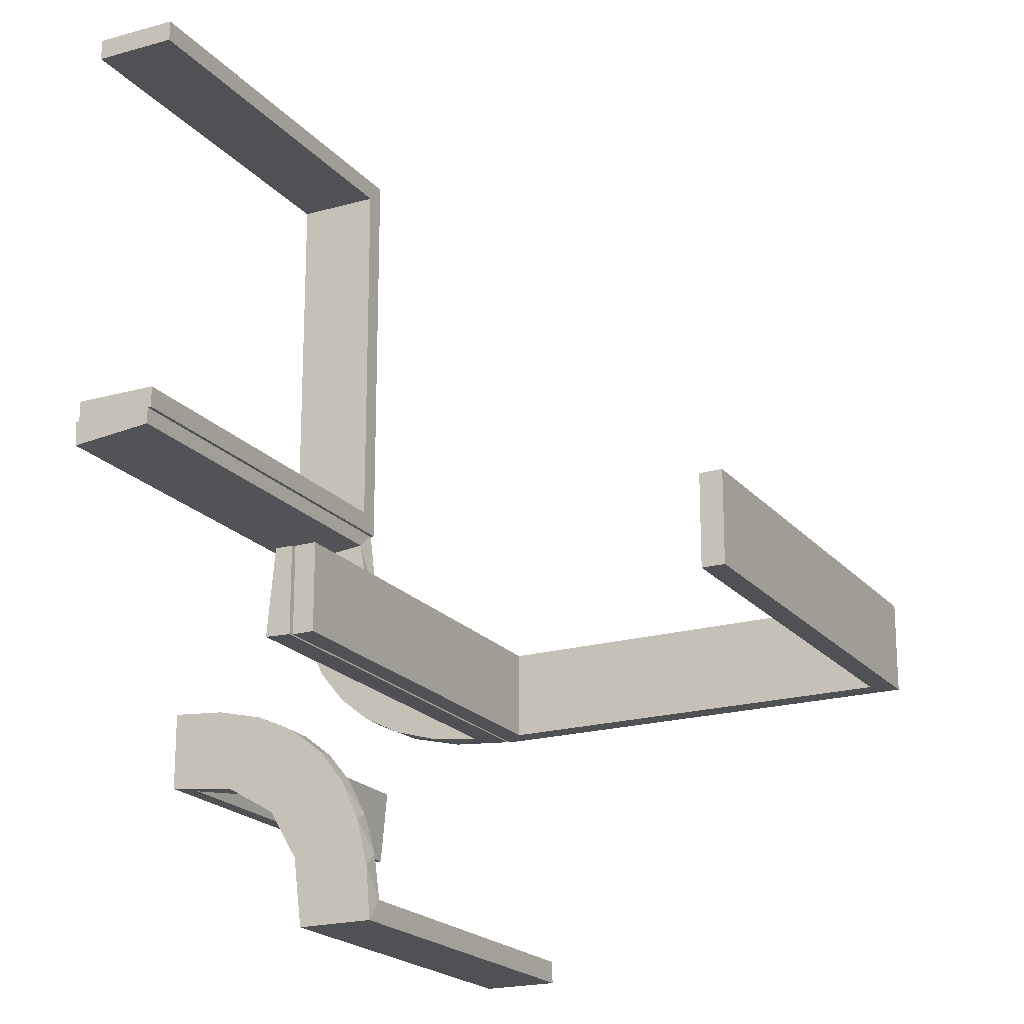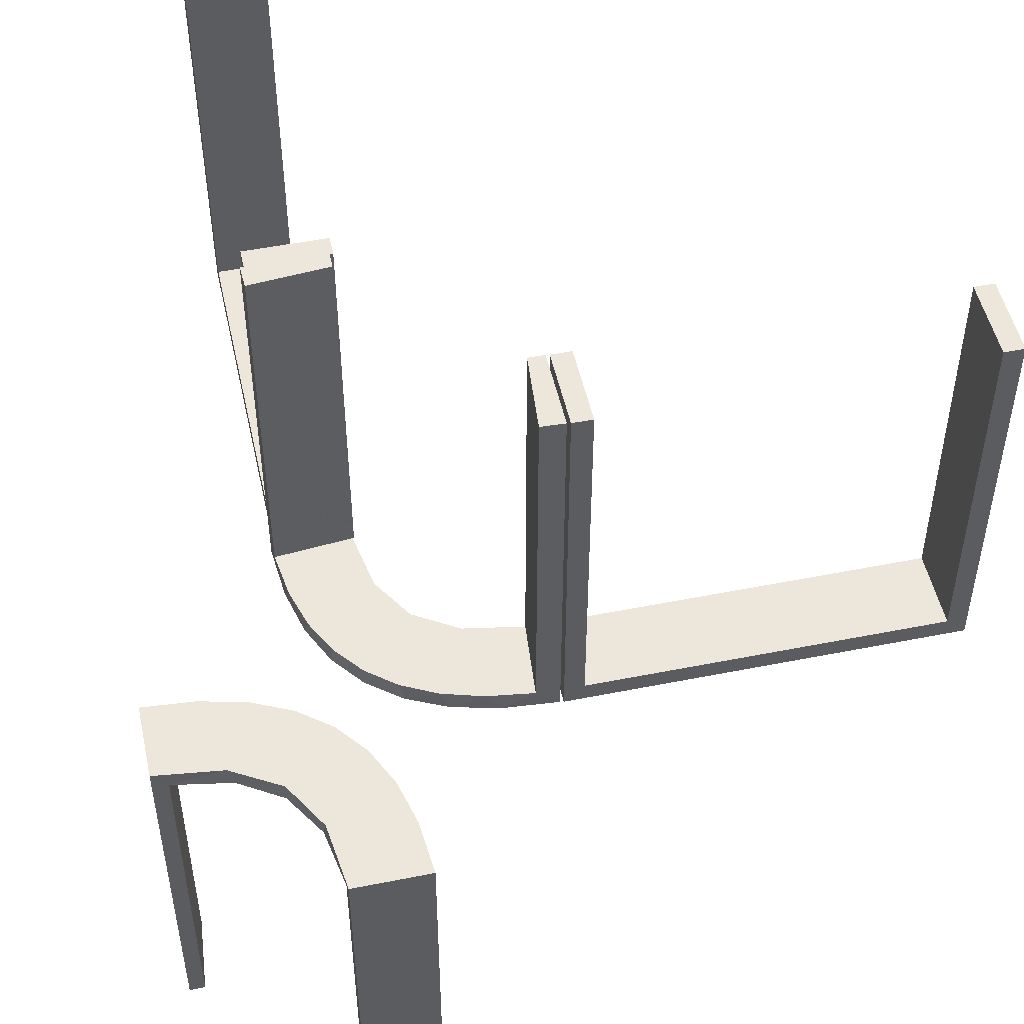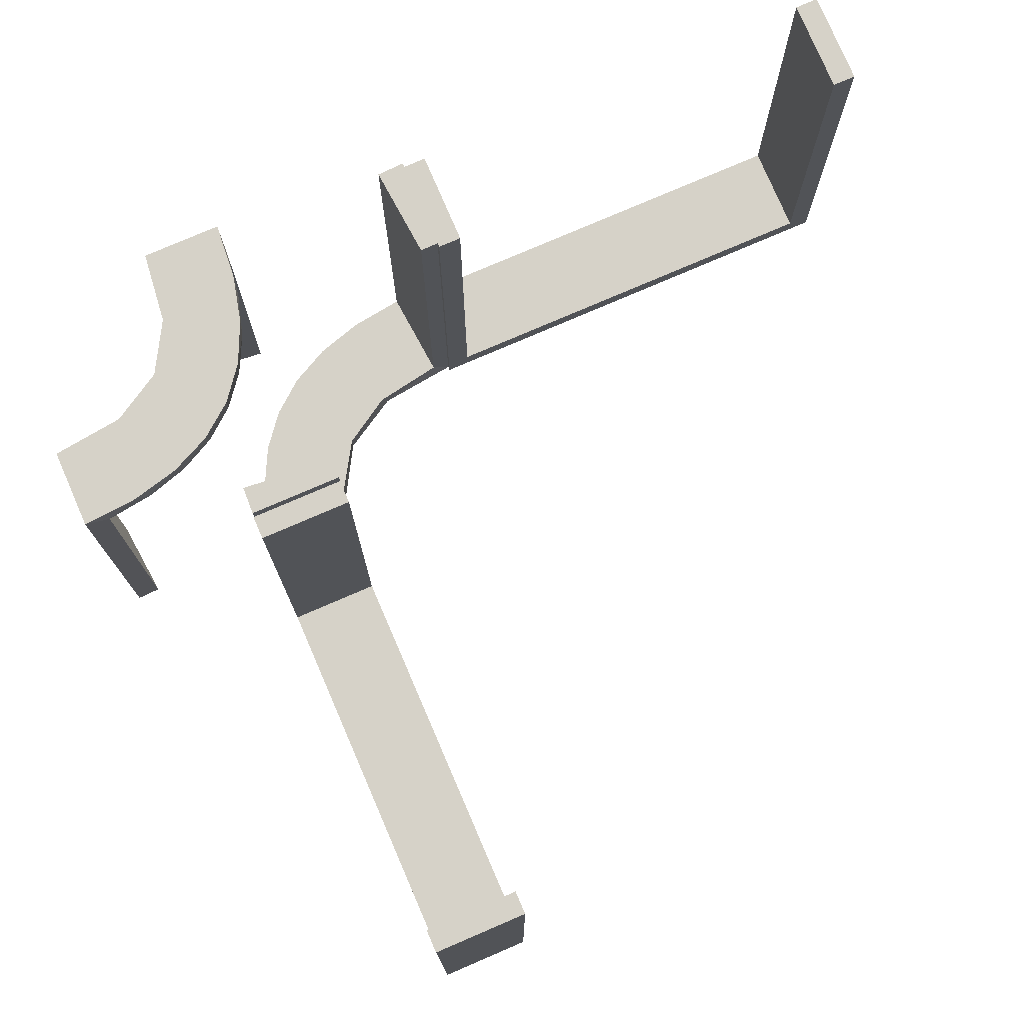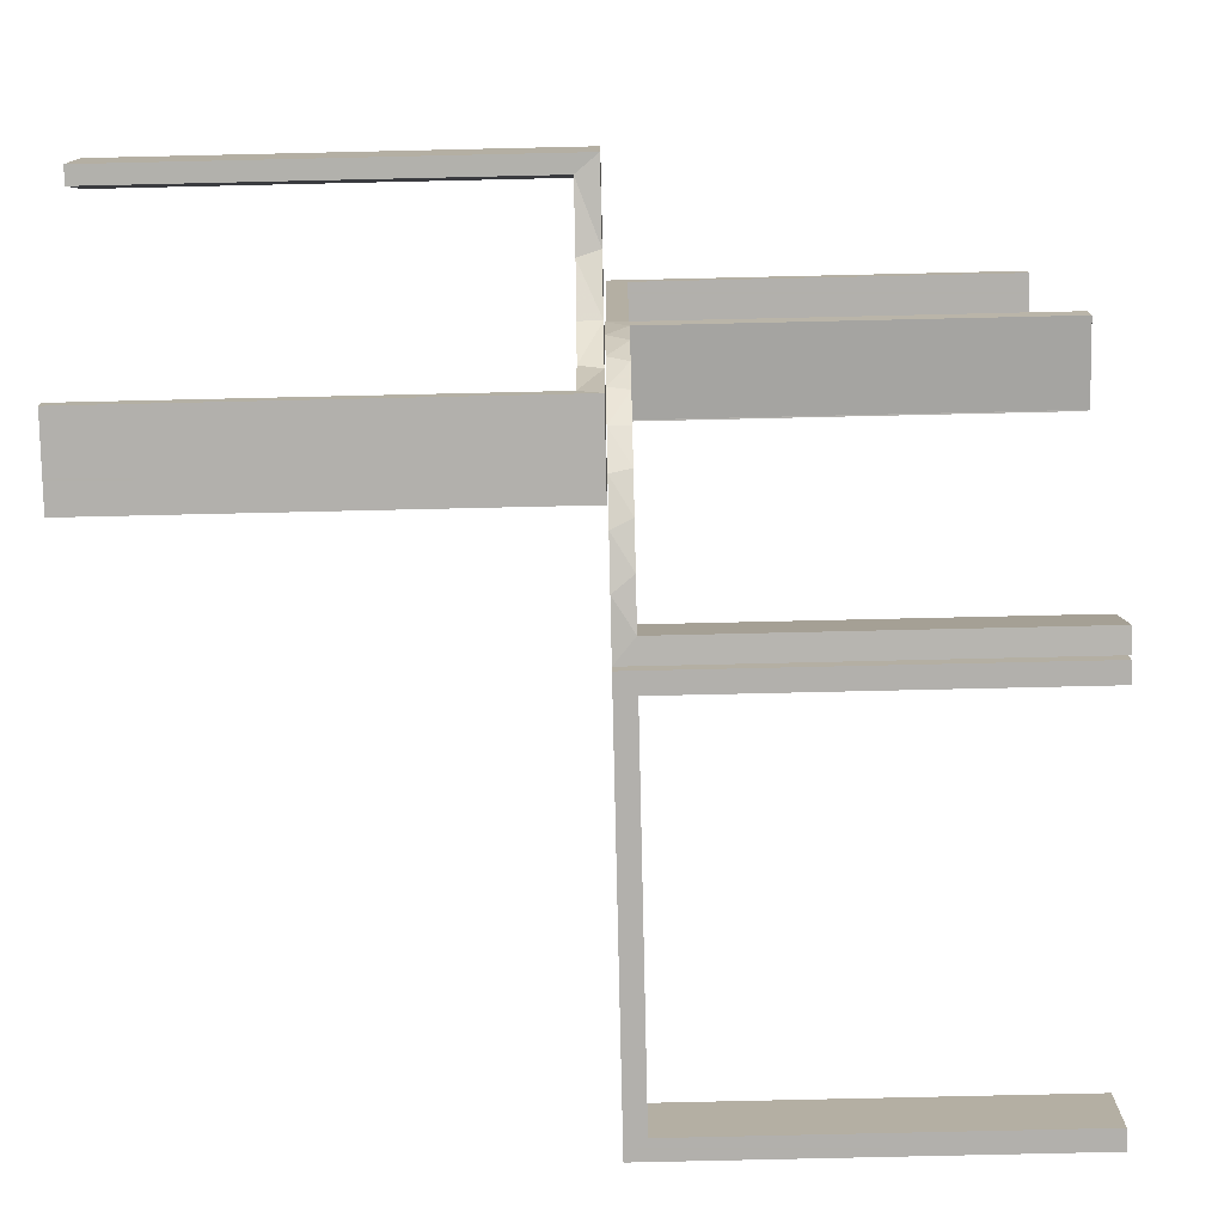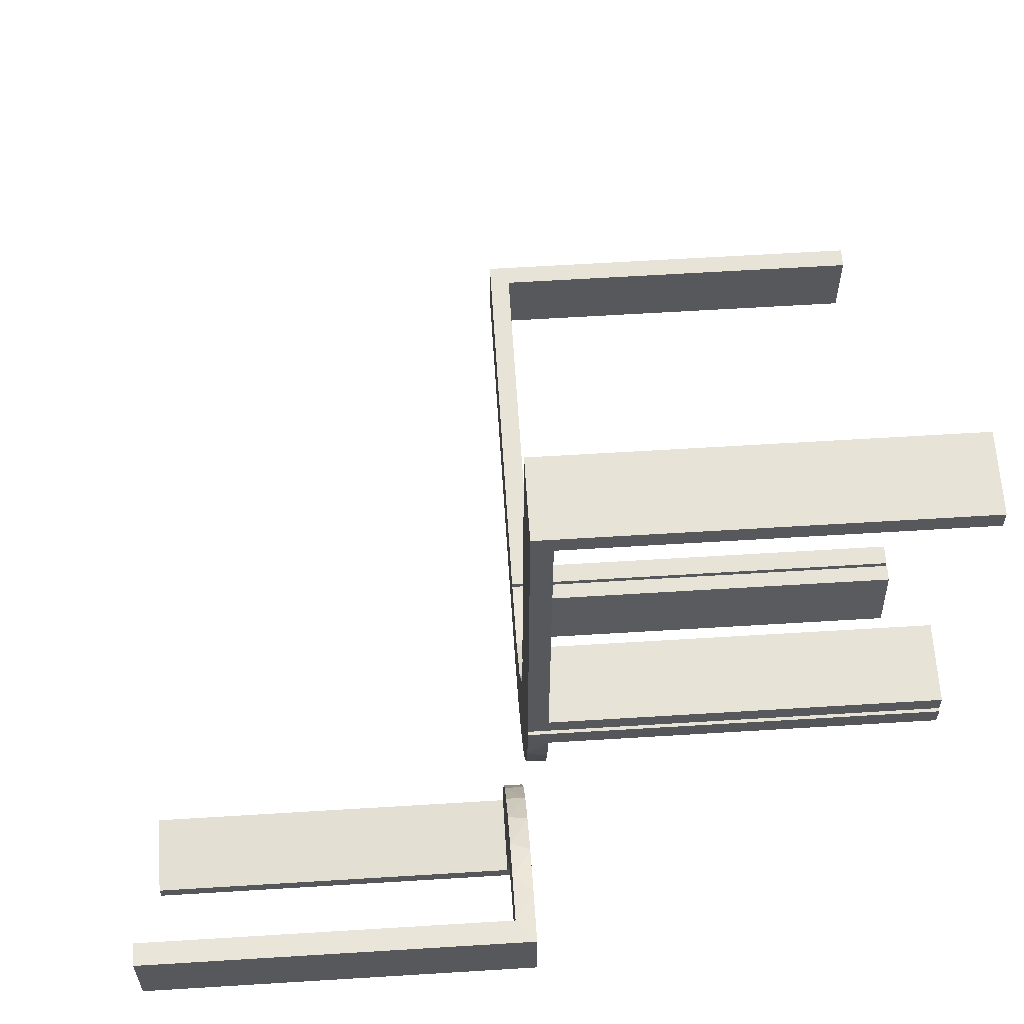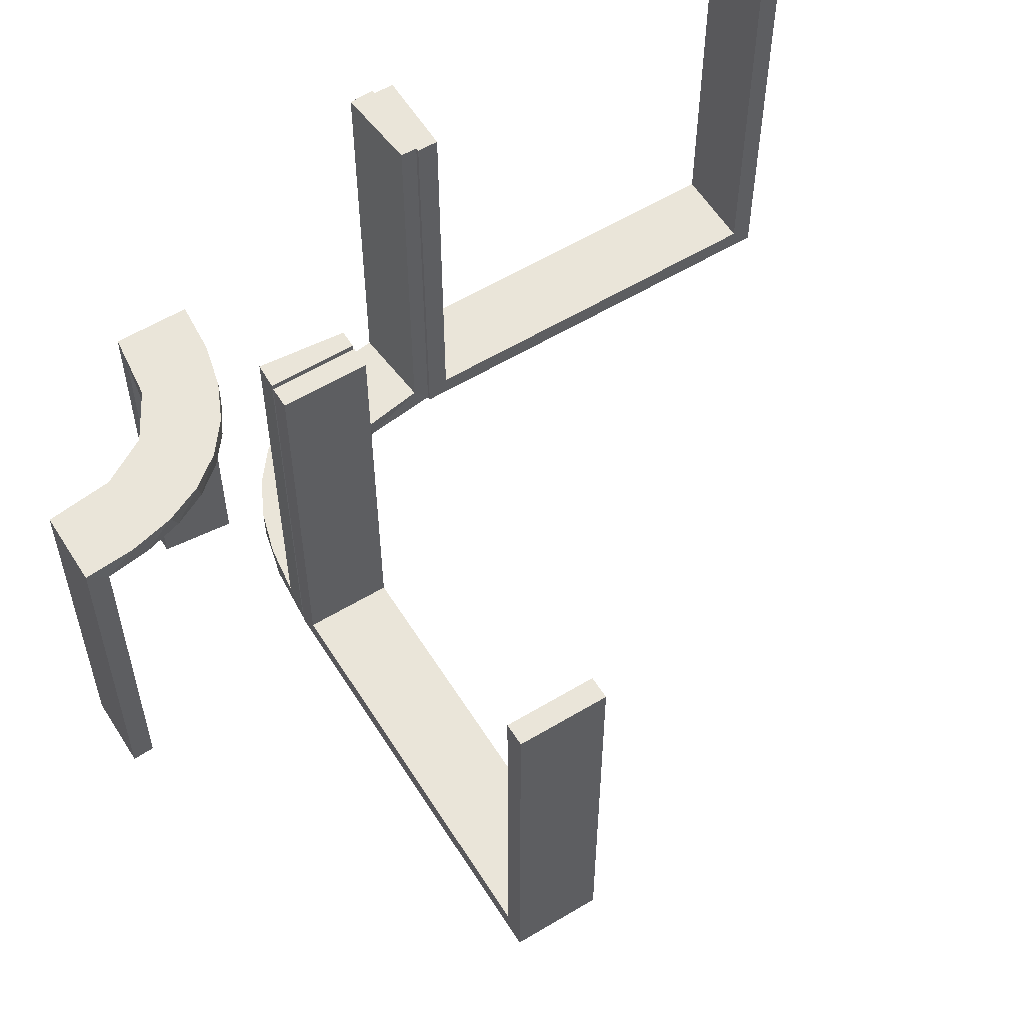
<metadata>
{"format":"obj","ext":"obj","renderer":"f3d","projection":"perspective","resolution":1024,"background":"white","views":[{"elev":-20.0,"azim":27.6,"up":"+Y"},{"elev":50.4,"azim":-12.3,"up":"+Z"},{"elev":77.5,"azim":66.7,"up":"+Z"},{"elev":-78.6,"azim":-88.7,"up":"+Y"},{"elev":61.9,"azim":-93.6,"up":"+Y"},{"elev":58.1,"azim":58.1,"up":"+Z"}]}
</metadata>
<code>
v 0 -0.2 0
v 0 -0.2 0.5
v 0 -0.3 0
v 0 -0.3 0.5
v -0.1011 -0.1857 0.025
v 0.475 -0.2 0.5
v 0.475 -0.2 0.025
v 0.475 -0.3 0.5
v 0.475 -0.3 0.025
v -0.1909 -0.09599 0.025
v -0.2398 -0.32 0
v -0.09324 -0.29 0.025
v -0.4752 -0.3009 -0.025
v -0.4752 -0.3009 -0.1833
v -0.4752 -0.3009 -0.3417
v -0.4752 -0.3009 -0.5
v -0.3989 -0.3143 -0.025
v -0.3101 -0.2479 -0.025
v -0.2572 -0.1847 0.025
v -0.09346 -0.1883 0
v -0.216 -0.3711 0
v -0.2272 -0.2221 0
v -0.2272 -0.2221 0.025
v -0.3031 -0.02878 0.2625
v -0.3031 -0.02878 0.5
v -0.3031 -0.02878 0.025
v -0.2044 0.0007887 0
v -0.2044 0.0007887 0.5
v -0.2048 -0.4119 -0.025
v -0.1852 -0.255 0
v -0.2952 -0.0881 0.025
v -0.2956 -0.5008 0
v -0.2956 -0.5008 -0.5
v -0.2956 -0.5008 -0.25
v -0.1452 -0.2747 0.025
v -0.1969 -0.4712 -0.025
v -0.1969 -0.4712 -0.5
v -0.1969 -0.4712 -0.2625
v -0.2728 -0.2779 0
v -0.2728 -0.2779 -0.025
v -0.284 -0.1289 0
v -0.4065 -0.3117 0
v -0.4956 -0.3008 0
v -0.4956 -0.3008 -0.5
v -0.4956 -0.2008 0
v -0.4956 -0.2008 -0.5
v -0.4956 -0.2008 -0.25
v -0.2428 -0.3153 -0.025
v -0.2013 -0.4314 0
v -0.02476 -0.1991 0.5
v -0.02476 -0.1991 0.3417
v -0.02476 -0.1991 0.1833
v -0.02476 -0.1991 0.025
v -0.3091 -0.404 -0.025
v 0.025 -0.2 0.5
v 0.025 -0.2 0.025
v 0.025 -0.3 0.5
v 0.025 -0.3 0.025
v -0.2987 -0.06859 0
v 0.5 -0.2 0
v 0.5 -0.2 0.5
v 0.5 -0.3 0
v 0.5 -0.3 0.5
v -0.1935 -0.08832 0
v -0.07373 -0.2936 0
v -0.366 -0.2211 0
v -0.3044 0.0007887 0
v -0.3044 0.0007887 0.25
v -0.3044 0.0007887 0.5
v -0.4263 -0.2064 0
v -0.4661 -0.202 -0.025
v -0.4661 -0.202 -0.5
v -0.4661 -0.202 -0.2625
v -0.2202 -0.3599 -0.025
v -0.2042 -0.01962 0.5
v -0.2042 -0.01962 0.3417
v -0.2042 -0.01962 0.1833
v -0.2042 -0.01962 0.025
v -0.2 0 0
v -0.2 0 0.5
v -0.2 0.025 0.5
v -0.2 0.025 0.025
v -0.2 0.5 0
v -0.2 0.5 0.5
v -0.2 0.475 0.5
v -0.2 0.475 0.025
v -0.1565 -0.1514 0
v -0.1565 -0.1514 0.025
v -0.1899 -0.2521 0.025
v -0.3435 -0.3486 0
v -0.3435 -0.3486 -0.025
v -0.004353 -0.2992 0
v -0.004353 -0.2992 0.5
v -0.004353 -0.1992 0
v -0.004353 -0.1992 0.25
v -0.004353 -0.1992 0.5
v -0.4068 -0.21 -0.025
v -0.3 0 0
v -0.3 0 0.5
v -0.3 0.025 0.5
v -0.3 0.025 0.025
v -0.3 0.5 0
v -0.3 0.5 0.5
v -0.3 0.475 0.5
v -0.3 0.475 0.025
v -0.2602 -0.18 0
v -0.2958 -0.4804 -0.025
v -0.2958 -0.4804 -0.1833
v -0.2958 -0.4804 -0.3417
v -0.2958 -0.4804 -0.5
v -0.3548 -0.2253 -0.025
v -0.2798 -0.1401 0.025
v -0.03392 -0.298 0.2625
v -0.03392 -0.298 0.5
v -0.03392 -0.298 0.025
v -0.3148 -0.245 0
v -0.1956 -0.5008 0
v -0.1956 -0.5008 -0.5
v -0.134 -0.2789 0
v -0.3065 -0.4117 0
f 14 13 43
f 43 13 42
f 91 90 17
f 15 14 44
f 43 44 14
f 44 16 15
f 90 91 54
f 120 54 107
f 108 34 32
f 33 109 110
f 109 33 34
f 108 109 34
f 45 70 71
f 47 45 71
f 111 97 66
f 66 116 111
f 46 47 73
f 116 39 18
f 48 40 39
f 11 21 74
f 21 49 29
f 49 117 36
f 38 36 117
f 38 118 37
f 38 117 118
f 43 42 70
f 42 90 116
f 43 70 45
f 116 90 39
f 11 39 90
f 90 120 11
f 32 49 120
f 32 117 49
f 49 21 120
f 34 117 32
f 118 34 33
f 117 34 118
f 47 46 44
f 45 47 43
f 44 43 47
f 37 110 109
f 38 37 109
f 108 107 36
f 109 108 38
f 29 36 107
f 107 54 29
f 48 91 40
f 48 74 54
f 91 48 54
f 91 17 18
f 17 13 97
f 97 111 17
f 40 91 18
f 13 14 71
f 72 15 16
f 15 72 73
f 14 15 73
f 16 44 46
f 46 72 16
f 118 33 110
f 110 37 118
f 13 17 42
f 90 42 17
f 90 54 120
f 120 107 32
f 108 32 107
f 70 97 71
f 47 71 73
f 97 70 66
f 116 18 111
f 46 73 72
f 39 40 18
f 48 39 11
f 11 74 48
f 21 29 74
f 49 36 29
f 42 66 70
f 42 116 66
f 120 21 11
f 108 36 38
f 54 74 29
f 17 111 18
f 13 71 97
f 14 73 71
f 79 83 102
f 86 82 101
f 104 105 103
f 101 102 105
f 101 100 99
f 102 101 98
f 85 84 86
f 82 86 83
f 82 79 80
f 83 79 82
f 80 79 98
f 83 84 103
f 85 86 105
f 82 81 100
f 81 80 99
f 84 85 104
f 79 102 98
f 86 101 105
f 105 102 103
f 101 99 98
f 84 83 86
f 82 80 81
f 80 98 99
f 83 103 102
f 85 105 104
f 82 100 101
f 81 99 100
f 84 104 103
f 3 62 60
f 9 58 56
f 6 7 61
f 56 60 7
f 56 55 2
f 60 56 1
f 8 63 9
f 58 9 62
f 58 3 4
f 62 3 58
f 4 3 1
f 62 63 61
f 8 9 7
f 58 57 55
f 57 4 2
f 63 8 6
f 3 60 1
f 9 56 7
f 7 60 61
f 56 2 1
f 63 62 9
f 58 4 57
f 4 1 2
f 62 61 60
f 8 7 6
f 58 55 56
f 57 2 55
f 63 6 61
f 77 78 27
f 27 78 64
f 88 87 10
f 76 77 28
f 27 28 77
f 28 75 76
f 87 88 5
f 20 5 53
f 52 95 94
f 96 51 50
f 51 96 95
f 52 51 95
f 67 59 26
f 68 67 26
f 112 31 41
f 41 106 112
f 69 68 24
f 106 22 19
f 89 23 22
f 30 119 35
f 119 65 12
f 65 92 115
f 113 115 92
f 113 93 114
f 113 92 93
f 27 64 59
f 64 87 106
f 27 59 67
f 106 87 22
f 30 22 87
f 20 30 87
f 20 94 65
f 20 119 30
f 65 119 20
f 95 92 94
f 93 95 96
f 92 95 93
f 68 69 28
f 67 68 27
f 28 27 68
f 114 50 51
f 113 114 51
f 52 53 115
f 51 52 113
f 12 115 53
f 53 5 12
f 89 88 23
f 89 35 5
f 88 89 5
f 88 10 19
f 10 78 31
f 10 112 19
f 31 112 10
f 78 77 26
f 25 76 75
f 76 25 24
f 77 76 24
f 75 28 69
f 69 25 75
f 93 96 50
f 50 114 93
f 78 10 64
f 87 64 10
f 87 5 20
f 20 53 94
f 52 94 53
f 59 31 26
f 68 26 24
f 31 59 41
f 106 19 112
f 69 24 25
f 22 23 19
f 89 22 30
f 30 35 89
f 119 12 35
f 65 115 12
f 64 41 59
f 64 106 41
f 94 92 65
f 52 115 113
f 5 35 12
f 88 19 23
f 78 26 31
f 77 24 26

</code>
